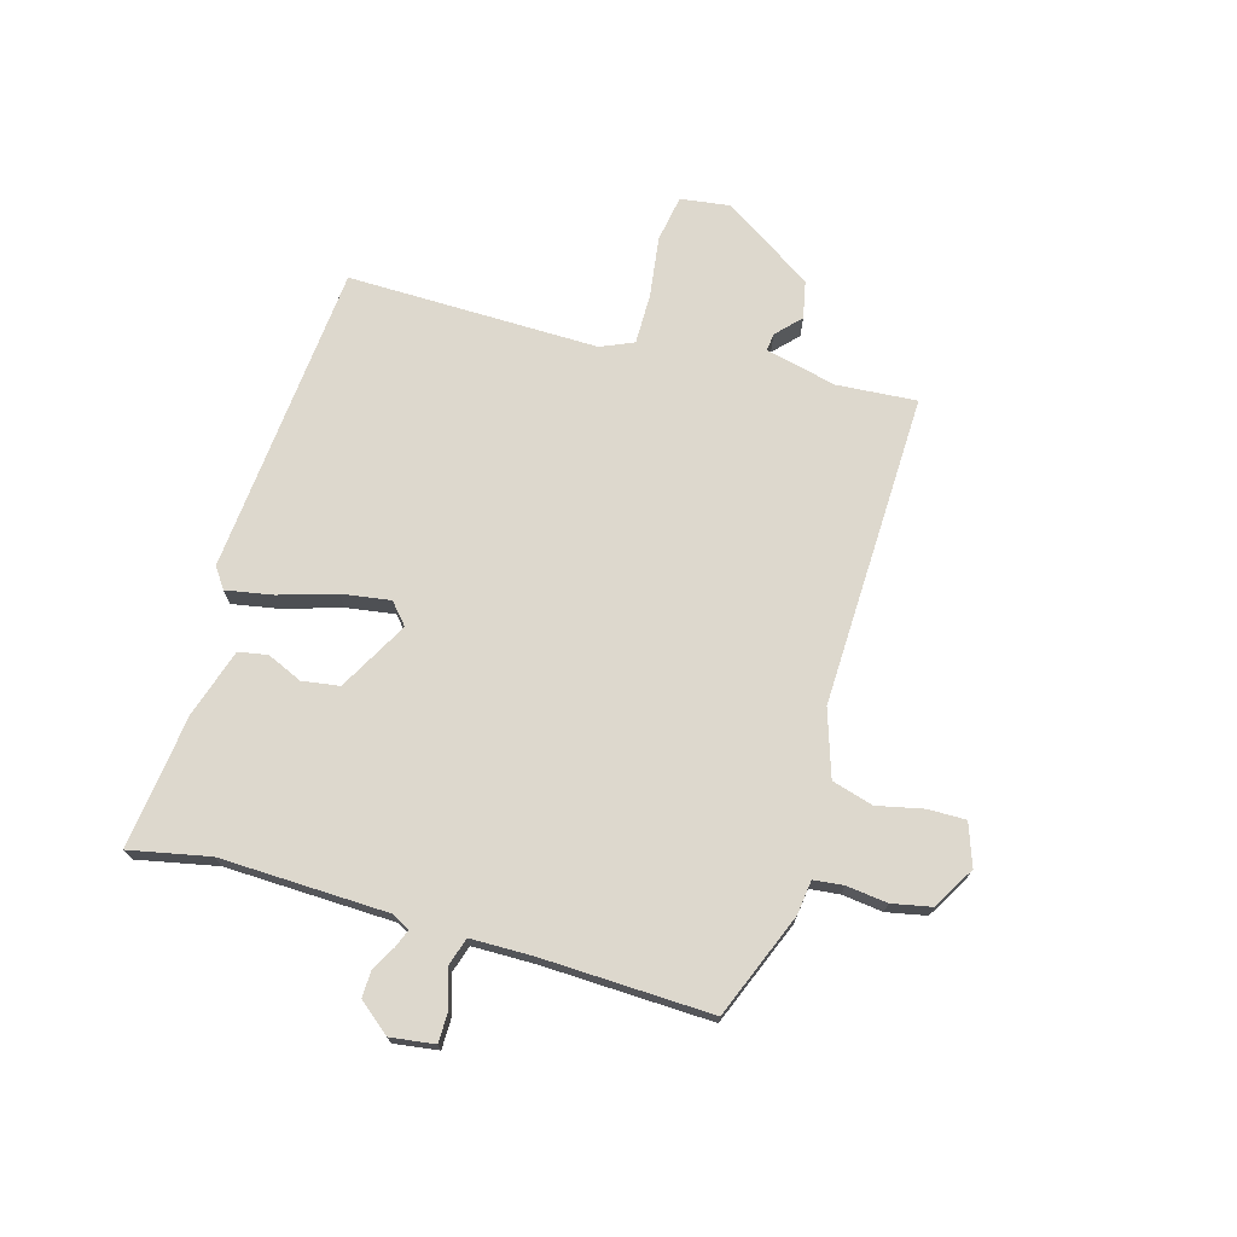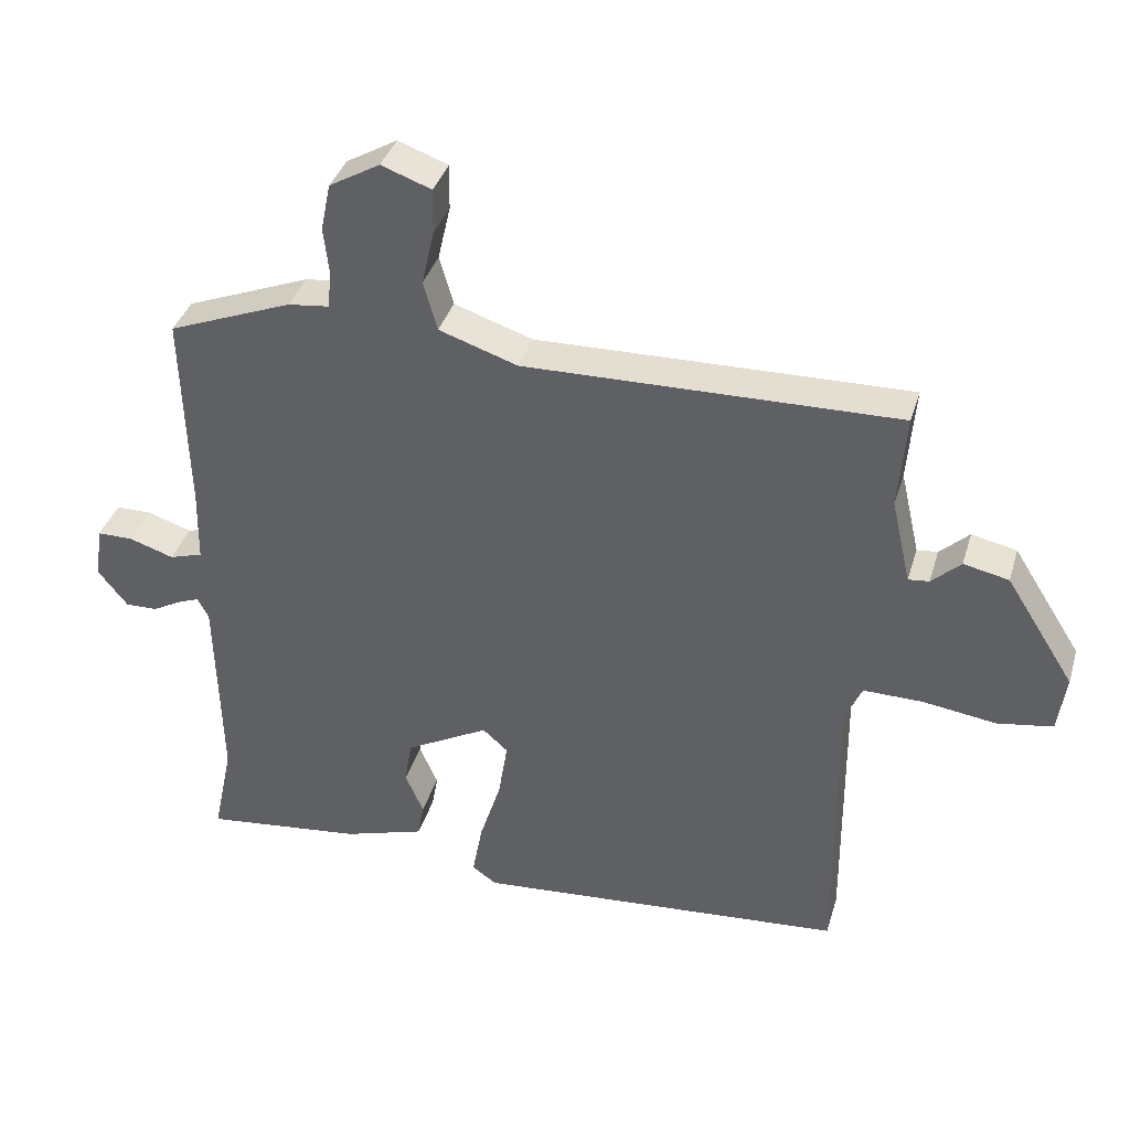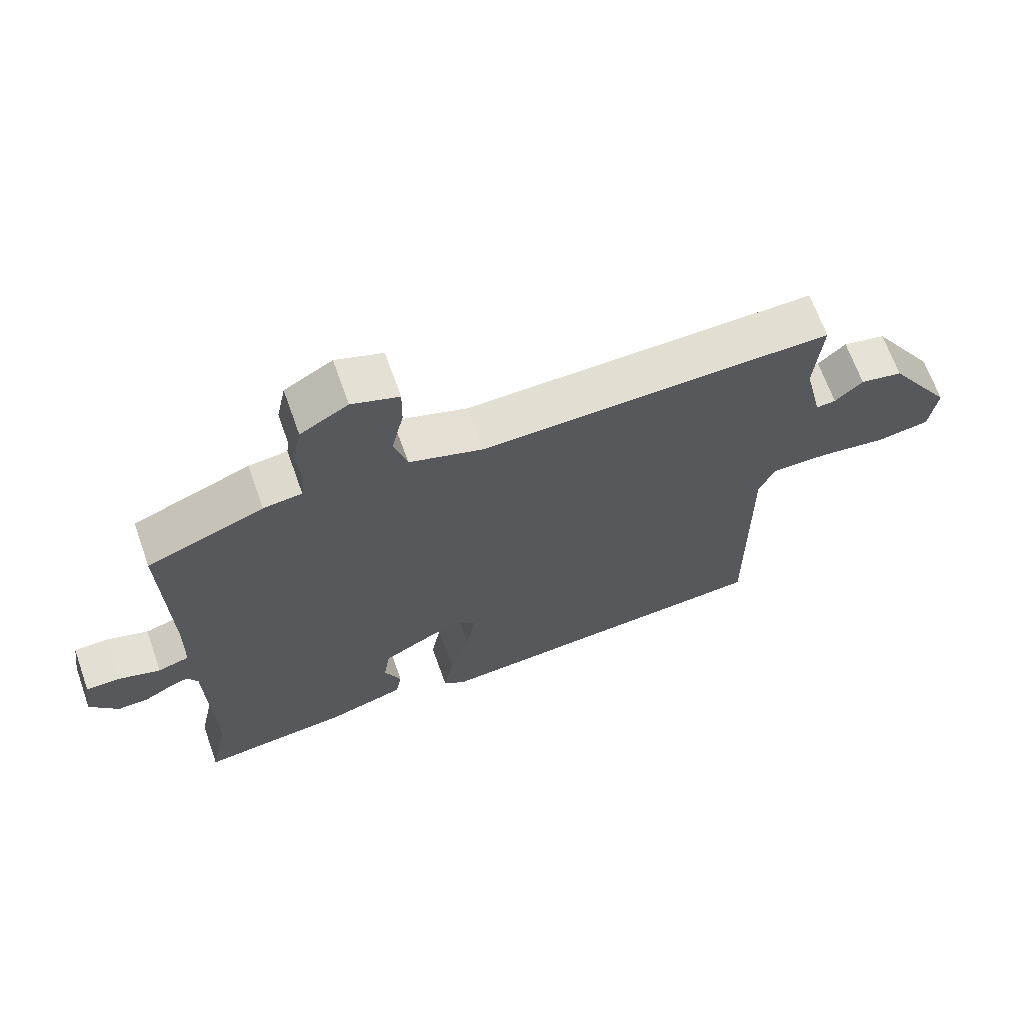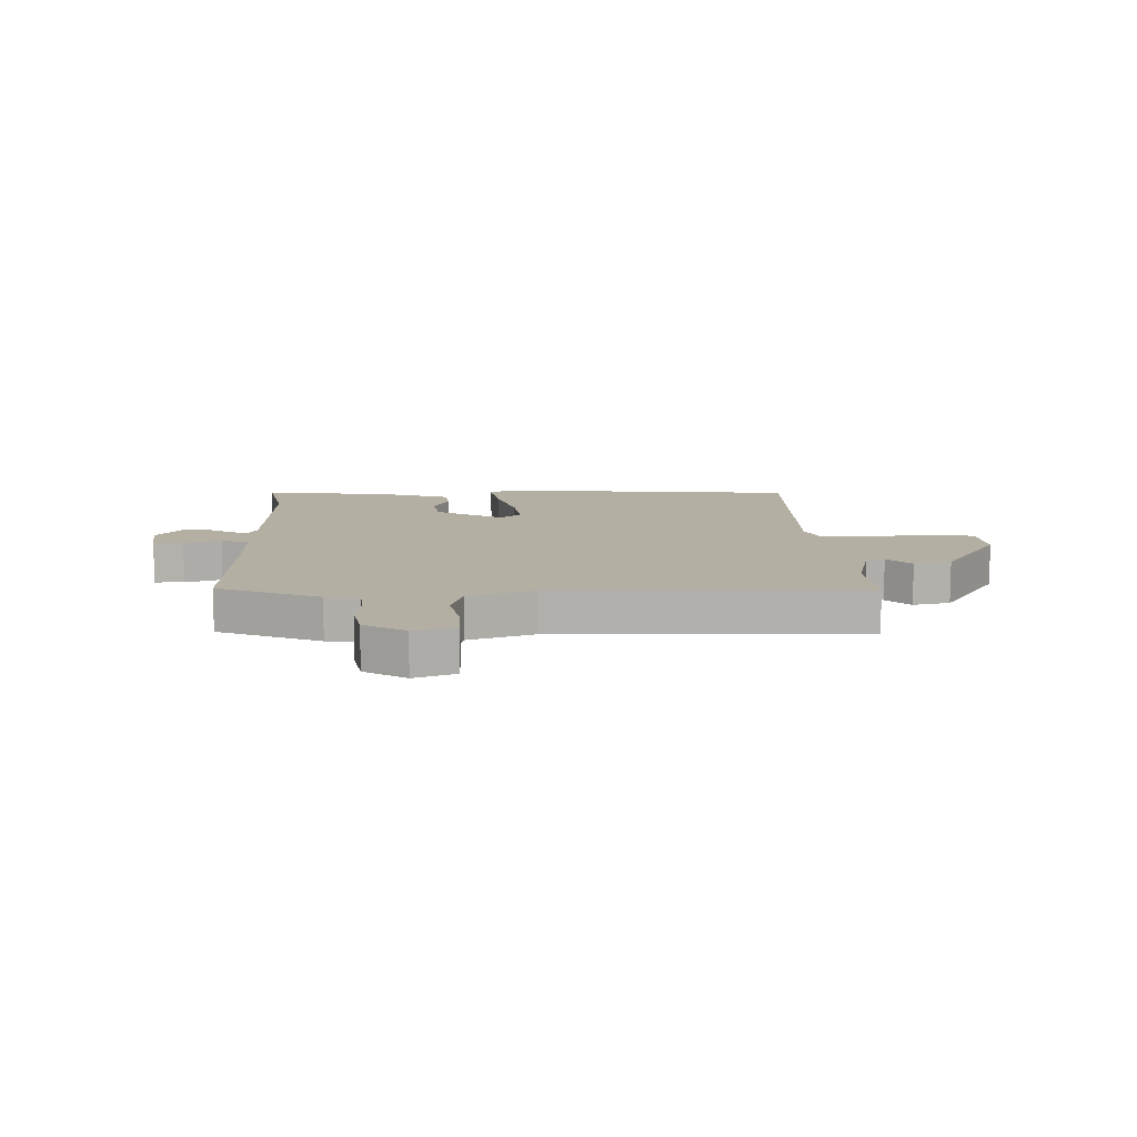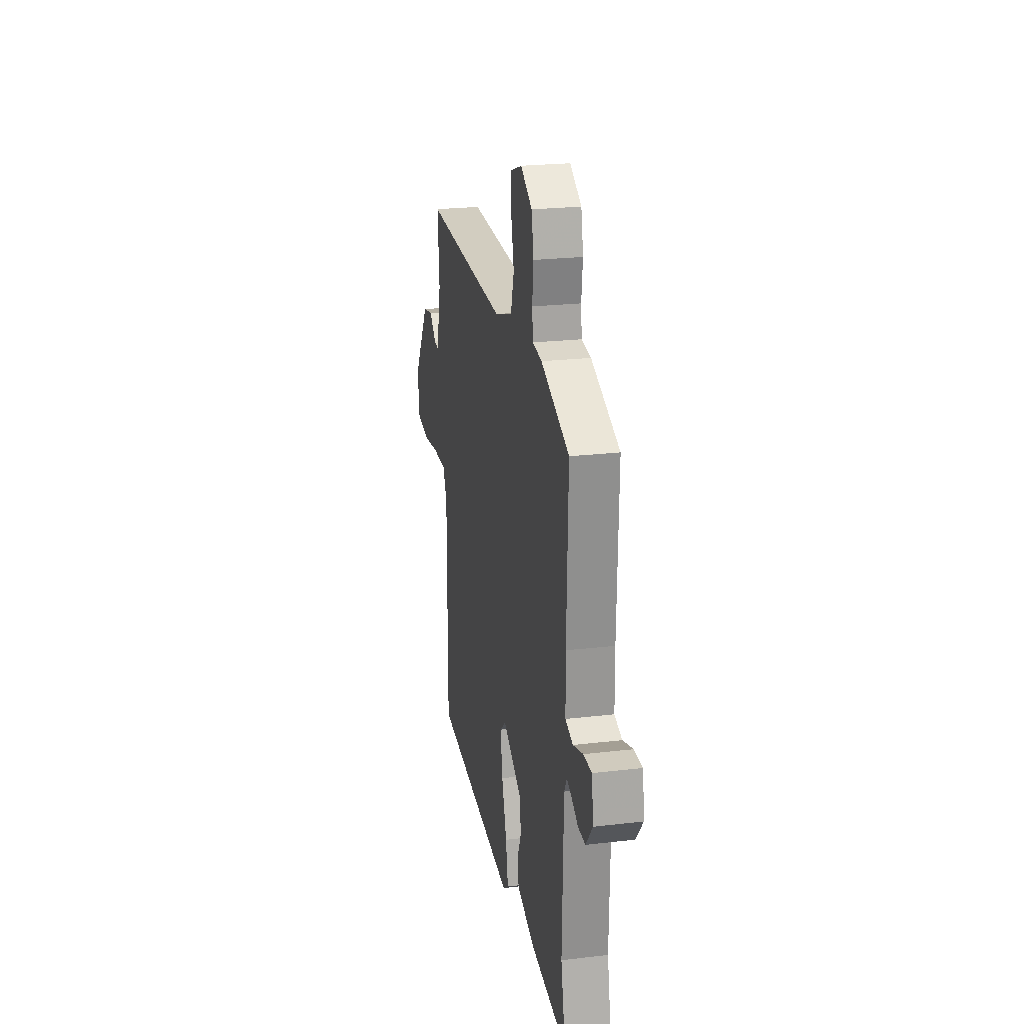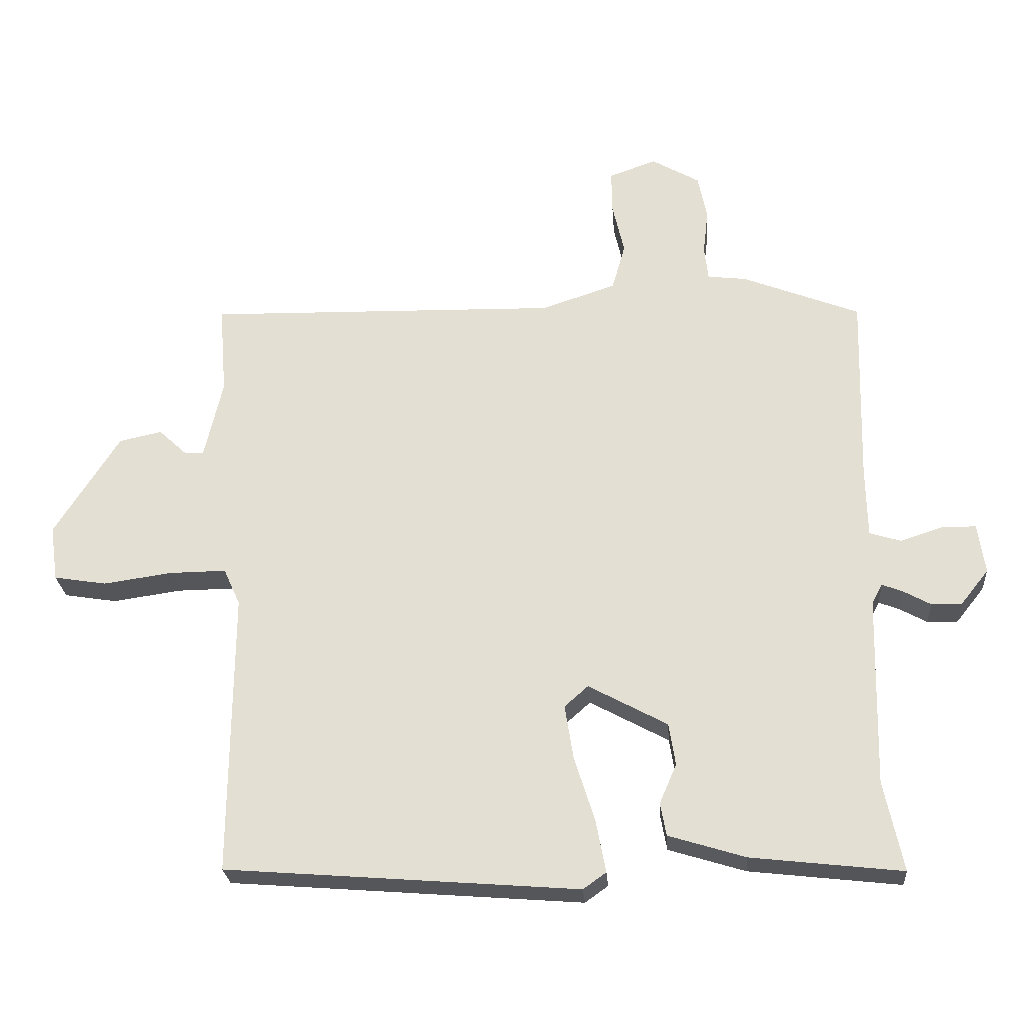
<metadata>
{"format":"obj","ext":"obj","renderer":"f3d","projection":"perspective","resolution":1024,"background":"white","views":[{"elev":72.1,"azim":-73.6,"up":"+Y"},{"elev":37.2,"azim":16.1,"up":"+Z"},{"elev":66.9,"azim":-19.6,"up":"+Z"},{"elev":11.2,"azim":-1.2,"up":"+Y"},{"elev":23.5,"azim":-101.2,"up":"+Z"},{"elev":-25.5,"azim":-175.8,"up":"+Z"}]}
</metadata>
<code>
v 0.559 0.07 0.476
v 0.548 0.07 0.339
v 0.576 0.07 0.217
v 0.606 0.07 0.22
v 0.648 0.07 0.259
v 0.713 0.07 0.245
v 0.812 0.07 0.089
v 0.8 0.07 0.005
v 0.72 0.07 -0.008
v 0.615 0.07 0.007
v 0.529 0.07 0.008
v 0.504 0.07 -0.048
v 0.507 0.07 -0.479
v -0.029 0.07 -0.521
v -0.064 0.07 -0.496
v -0.049 0.07 -0.416
v -0.018 0.07 -0.318
v -0.005 0.07 -0.235
v -0.041 0.07 -0.203
v -0.161 0.07 -0.268
v -0.171 0.07 -0.332
v -0.145 0.07 -0.392
v -0.154 0.07 -0.442
v -0.271 0.07 -0.478
v -0.501 0.07 -0.504
v -0.472 0.07 -0.367
v -0.479 0.07 -0.079
v -0.495 0.07 -0.049
v -0.526 0.07 -0.061
v -0.568 0.07 -0.084
v -0.614 0.07 -0.085
v -0.657 0.07 -0.031
v -0.646 0.07 0.045
v -0.594 0.07 0.045
v -0.53 0.07 0.024
v -0.482 0.07 0.039
v -0.48 0.07 0.145
v -0.488 0.07 0.436
v -0.309 0.07 0.506
v -0.25 0.07 0.513
v -0.244 0.07 0.564
v -0.252 0.07 0.634
v -0.238 0.07 0.702
v -0.165 0.07 0.744
v -0.093 0.07 0.718
v -0.094 0.07 0.653
v -0.112 0.07 0.574
v -0.092 0.07 0.503
v 0.021 0.07 0.465
v 0.559 0 0.476
v 0.548 0 0.339
v 0.576 0 0.217
v 0.606 0 0.22
v 0.648 0 0.259
v 0.713 0 0.245
v 0.812 0 0.089
v 0.8 0 0.005
v 0.72 0 -0.008
v 0.615 0 0.007
v 0.529 0 0.008
v 0.504 0 -0.048
v 0.507 0 -0.479
v -0.029 0 -0.521
v -0.064 0 -0.496
v -0.049 0 -0.416
v -0.018 0 -0.318
v -0.005 0 -0.235
v -0.041 0 -0.203
v -0.161 0 -0.268
v -0.171 0 -0.332
v -0.145 0 -0.392
v -0.154 0 -0.442
v -0.271 0 -0.478
v -0.501 0 -0.504
v -0.472 0 -0.367
v -0.479 0 -0.079
v -0.495 0 -0.049
v -0.526 0 -0.061
v -0.568 0 -0.084
v -0.614 0 -0.085
v -0.657 0 -0.031
v -0.646 0 0.045
v -0.594 0 0.045
v -0.53 0 0.024
v -0.482 0 0.039
v -0.48 0 0.145
v -0.488 0 0.436
v -0.309 0 0.506
v -0.25 0 0.513
v -0.244 0 0.564
v -0.252 0 0.634
v -0.238 0 0.702
v -0.165 0 0.744
v -0.093 0 0.718
v -0.094 0 0.653
v -0.112 0 0.574
v -0.092 0 0.503
v 0.021 0 0.465
f 44 45 46 47
f 44 47 48
f 41 42 43 44
f 40 41 44 48
f 37 38 39 40
f 36 37 40 48
f 32 33 34 35
f 32 35 36
f 29 30 31 32
f 28 29 32 36
f 27 28 36 48
f 23 24 25 26
f 21 22 23 26
f 20 21 26 27
f 19 20 27 48
f 14 15 16 17
f 12 13 14 17
f 11 12 17 18
f 7 8 9 10
f 7 10 11
f 4 5 6 7
f 3 4 7 11
f 2 3 11 18
f 49 1 2 18
f 18 19 48 49
f 96 95 94 93
f 97 96 93
f 93 92 91 90
f 97 93 90 89
f 89 88 87 86
f 97 89 86 85
f 84 83 82 81
f 85 84 81
f 81 80 79 78
f 85 81 78 77
f 97 85 77 76
f 75 74 73 72
f 75 72 71 70
f 76 75 70 69
f 97 76 69 68
f 66 65 64 63
f 66 63 62 61
f 67 66 61 60
f 59 58 57 56
f 60 59 56
f 56 55 54 53
f 60 56 53 52
f 67 60 52 51
f 67 51 50 98
f 98 97 68 67
f 1 50 51 2
f 2 51 52 3
f 3 52 53 4
f 4 53 54 5
f 5 54 55 6
f 6 55 56 7
f 7 56 57 8
f 8 57 58 9
f 9 58 59 10
f 10 59 60 11
f 11 60 61 12
f 12 61 62 13
f 13 62 63 14
f 14 63 64 15
f 15 64 65 16
f 16 65 66 17
f 17 66 67 18
f 18 67 68 19
f 19 68 69 20
f 20 69 70 21
f 21 70 71 22
f 22 71 72 23
f 23 72 73 24
f 24 73 74 25
f 25 74 75 26
f 26 75 76 27
f 27 76 77 28
f 28 77 78 29
f 29 78 79 30
f 30 79 80 31
f 31 80 81 32
f 32 81 82 33
f 33 82 83 34
f 34 83 84 35
f 35 84 85 36
f 36 85 86 37
f 37 86 87 38
f 38 87 88 39
f 39 88 89 40
f 40 89 90 41
f 41 90 91 42
f 42 91 92 43
f 43 92 93 44
f 44 93 94 45
f 45 94 95 46
f 46 95 96 47
f 47 96 97 48
f 48 97 98 49
f 49 98 50 1

</code>
